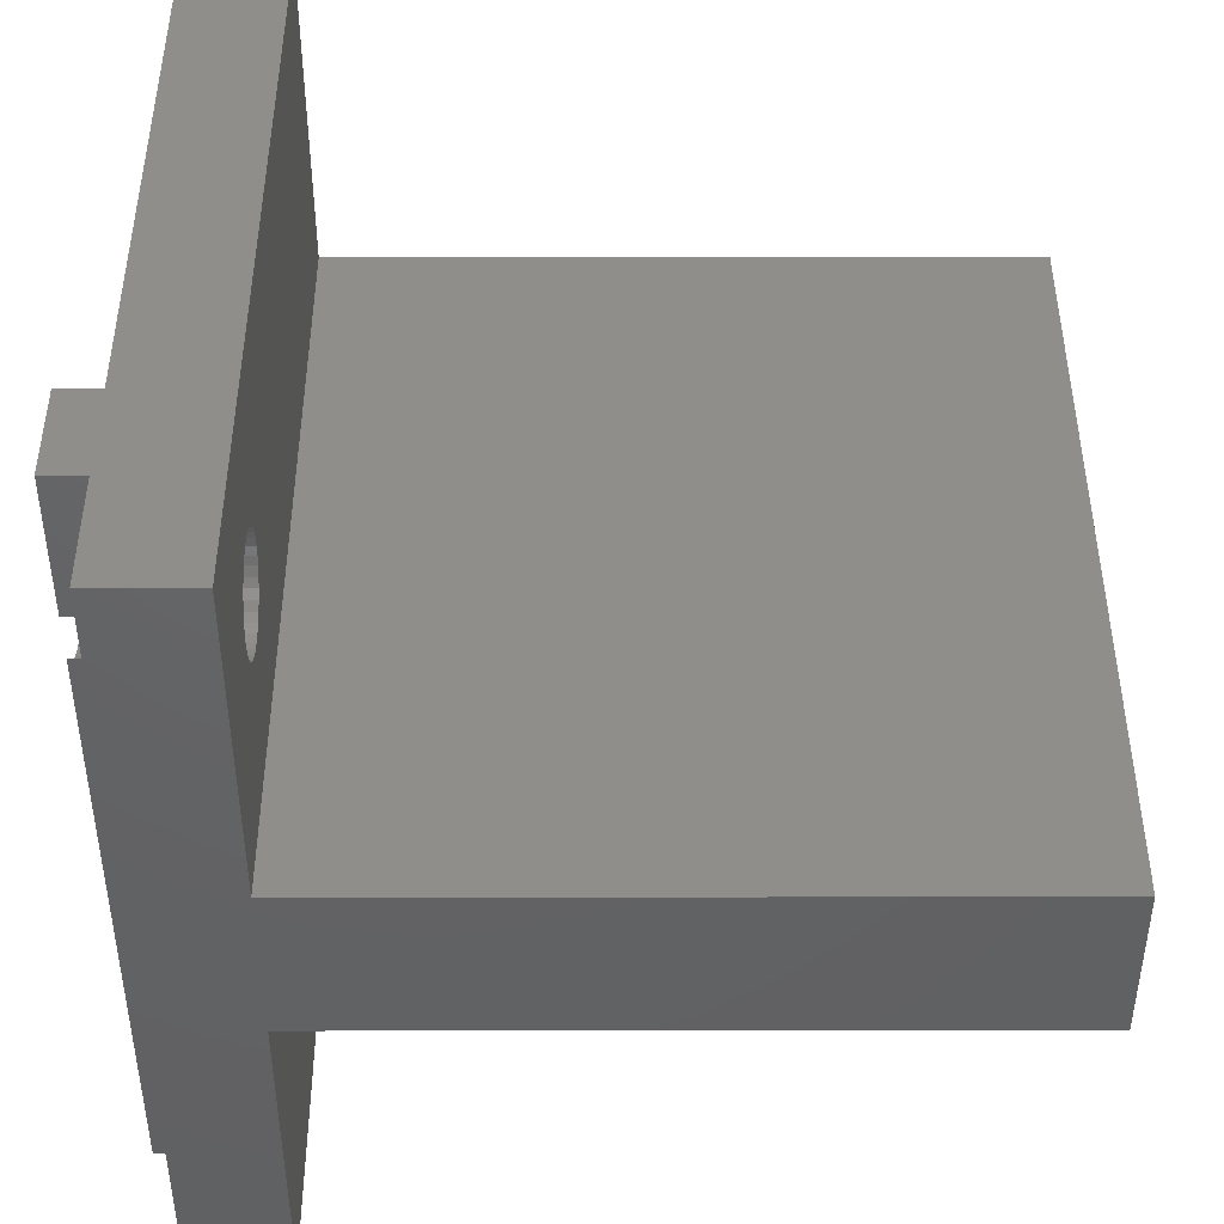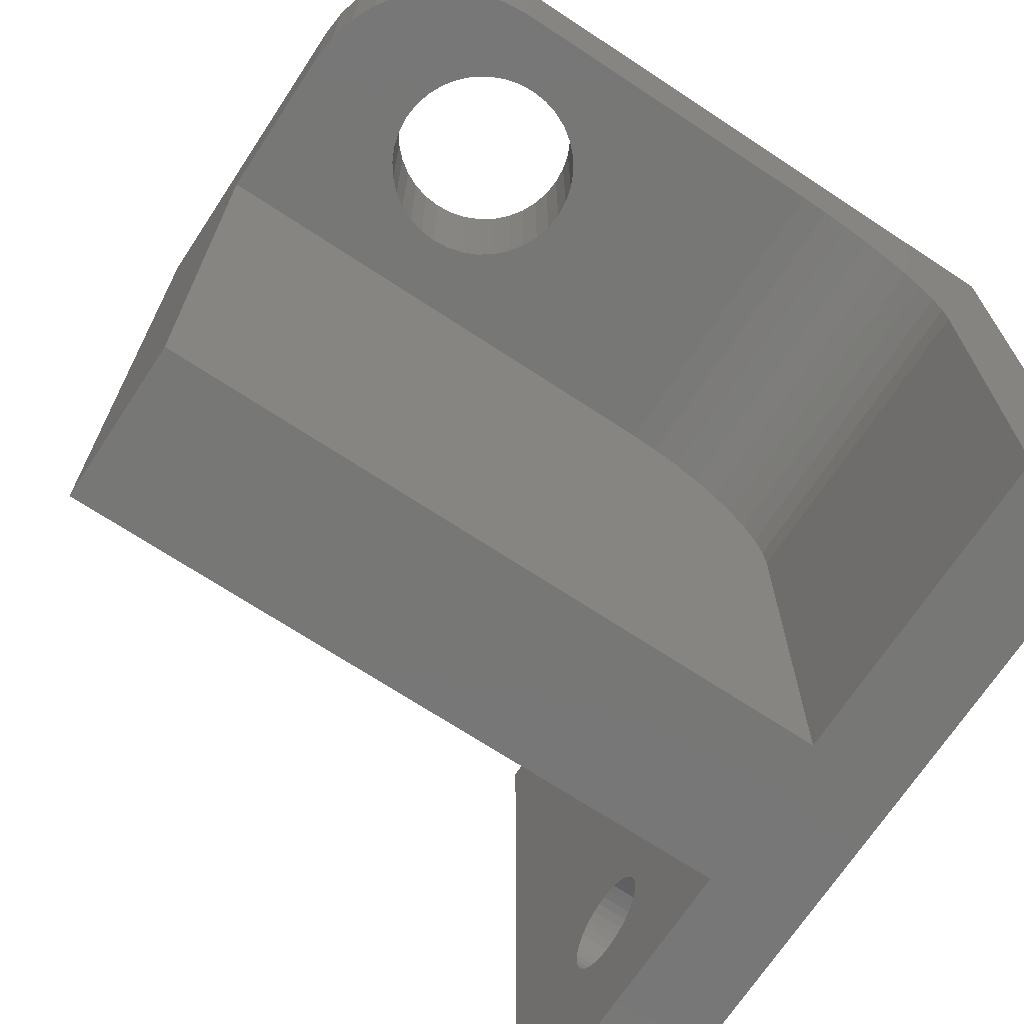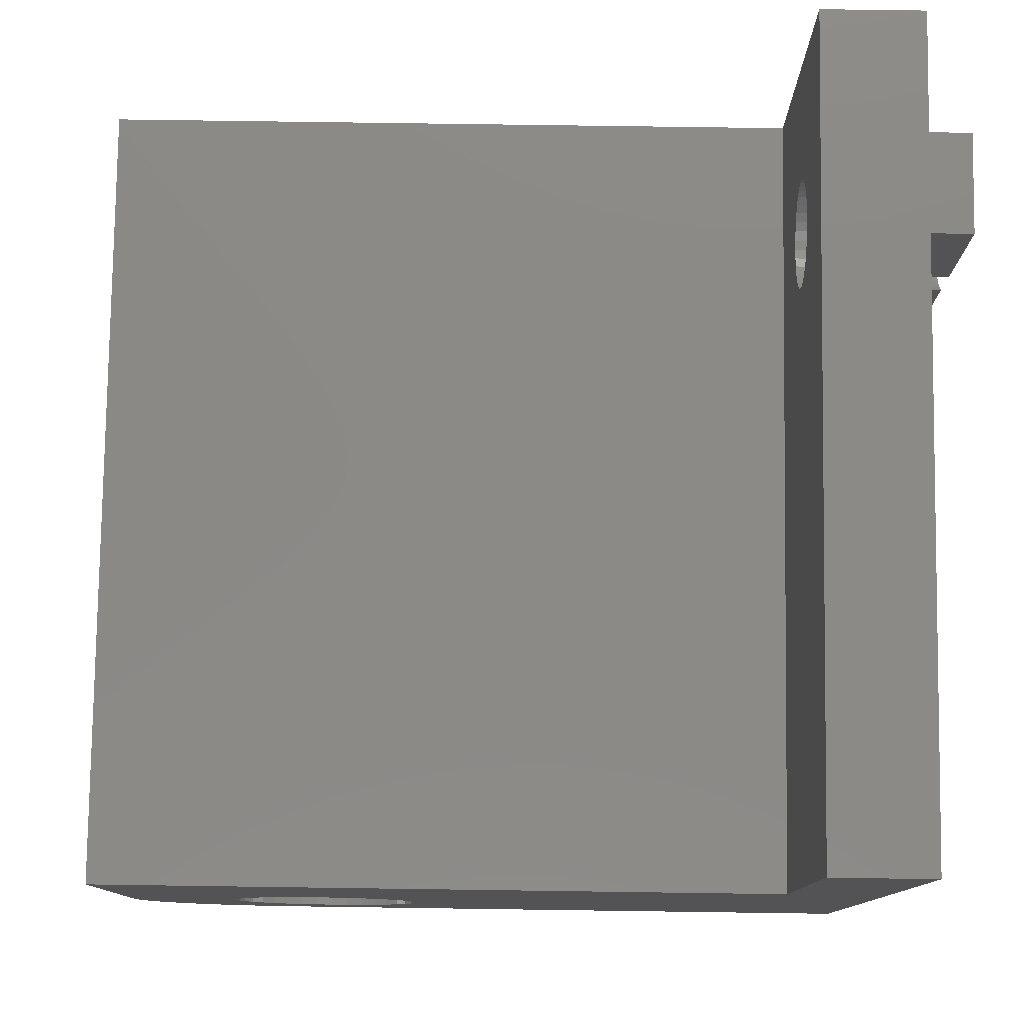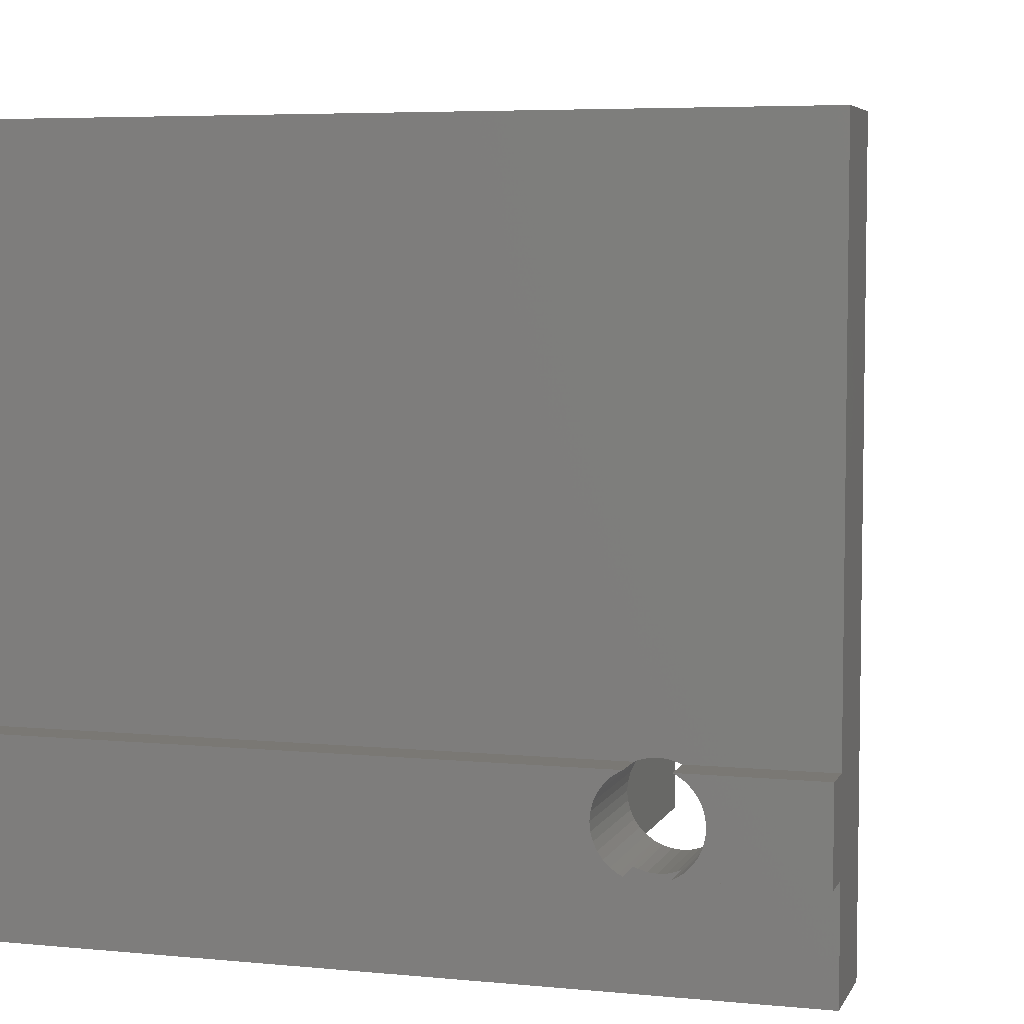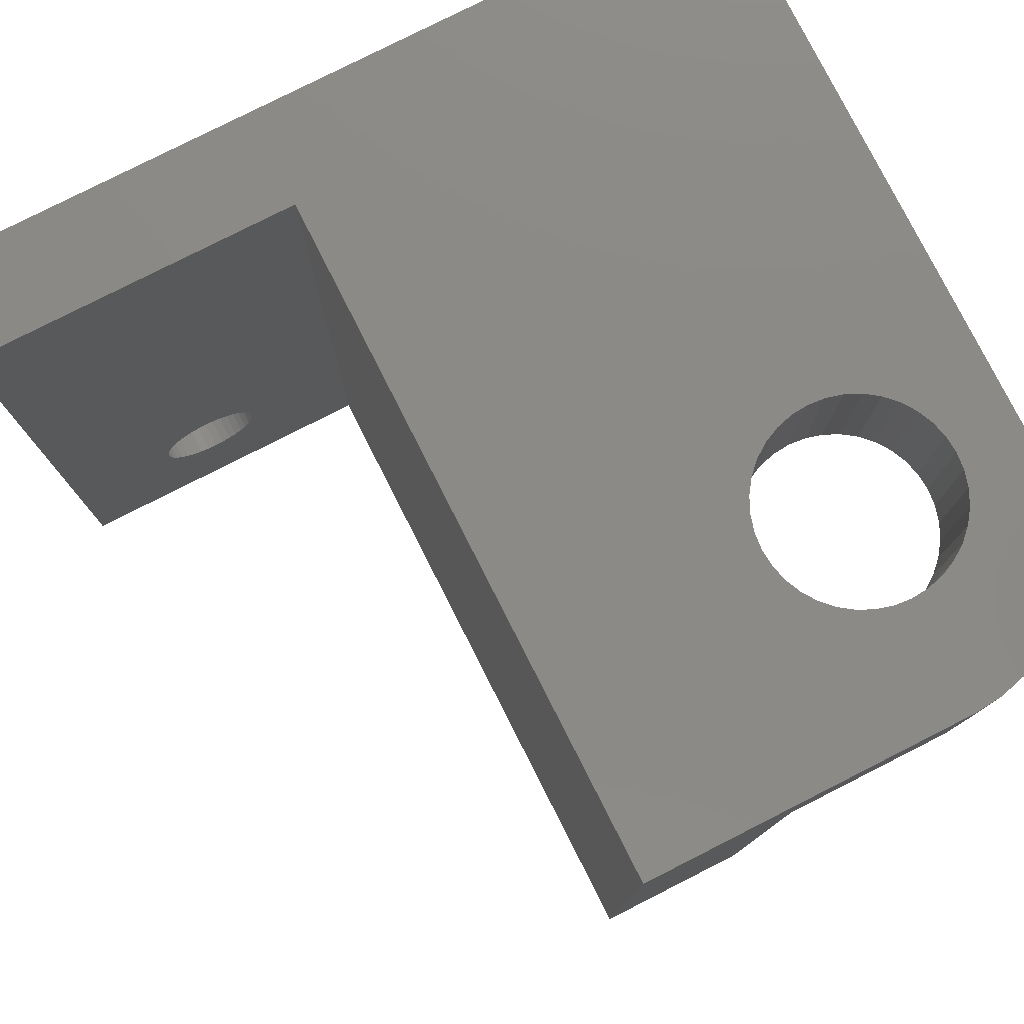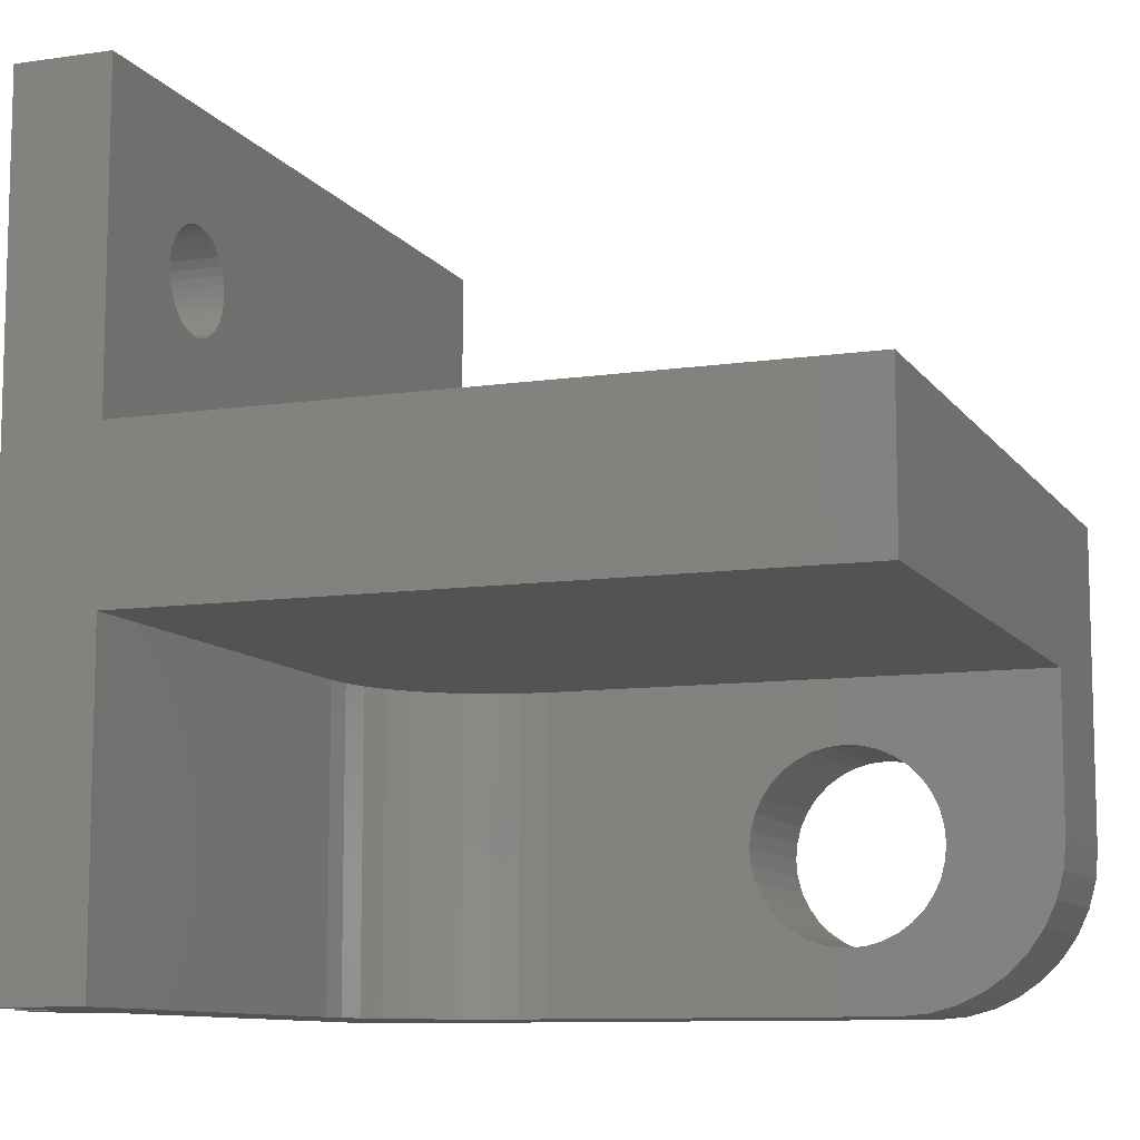
<metadata>
{"format":"stl","ext":"stl","renderer":"f3d","projection":"perspective","resolution":1024,"background":"white","views":[{"elev":44.5,"azim":-0.1,"up":"+Z"},{"elev":-69.9,"azim":146.6,"up":"+Y"},{"elev":79.2,"azim":-179.2,"up":"+Z"},{"elev":5.6,"azim":-73.5,"up":"+Y"},{"elev":78.9,"azim":63.1,"up":"+Y"},{"elev":-9.9,"azim":20.6,"up":"+Z"}]}
</metadata>
<code>
# stl→obj: 217 verts, 432 faces
v 24.8 3.55 25
v 24.8 3.55 20.68
v 26 3.55 25
v 26 3.55 20.68
v 24.8 6.45 7.348e-16
v 24.8 5.278 18.42
v 24.8 5.547 18.5
v 24.8 6.45 19.32
v 24.8 6.386 19.2
v 24.8 6.226 18.97
v 24.8 5.8 18.61
v 24.8 6.028 18.77
v 24.8 5 18.4
v 24.8 3.55 7.348e-16
v 24.8 4.722 18.42
v 24.8 3.972 18.77
v 24.8 4.2 18.61
v 24.8 4.453 18.5
v 24.8 3.55 19.32
v 24.8 3.614 19.2
v 24.8 3.774 18.97
v 26 6.45 7.348e-16
v 26 6.45 19.32
v 26 0 25
v 26 3.496 20.55
v 26 3.424 20.28
v 26 3.55 19.32
v 26 3.55 7.348e-16
v 26 3.496 19.45
v 26 0 7.348e-16
v 26 3.424 19.72
v 26 3.4 20
v 24.8 6.45 25
v 24.8 6.028 21.23
v 24.8 5.8 21.39
v 24.8 6.45 20.68
v 24.8 6.386 20.8
v 24.8 6.226 21.03
v 24.8 5.547 21.5
v 24.8 5.278 21.58
v 24.8 5 21.6
v 24.8 4.722 21.58
v 24.8 4.453 21.5
v 24.8 4.2 21.39
v 24.8 3.972 21.23
v 24.8 3.774 21.03
v 24.8 3.614 20.8
v 26 6.45 25
v 26 6.45 20.68
v 26 24 7.348e-16
v 26 6.504 19.45
v 26 24 25
v 26 6.576 19.72
v 26 6.6 20
v 26 6.504 20.55
v 26 6.576 20.28
v 29 24 15
v 29 24 25
v 46.45 24 4.479
v 46.5 24 5
v 50 24 5
v 43.5 24 8
v 42.98 24 7.954
v 42.47 24 7.819
v 42 24 7.598
v 41.57 24 7.298
v 41.2 24 6.928
v 40.9 24 6.5
v 44.02 24 7.954
v 50 24 15
v 44.53 24 7.819
v 41.2 24 3.072
v 41.57 24 2.702
v 40.68 24 6.026
v 40.55 24 5.521
v 40.5 24 5
v 40.55 24 4.479
v 40.68 24 3.974
v 40.9 24 3.5
v 42 24 2.402
v 42.47 24 2.181
v 45 24 7.348e-16
v 42.98 24 2.046
v 43.5 24 2
v 46.45 24 5.521
v 46.32 24 6.026
v 46.1 24 6.5
v 45.8 24 6.928
v 45.43 24 7.298
v 45 24 7.598
v 44.02 24 2.046
v 44.53 24 2.181
v 45.87 24 0.07596
v 45 24 2.402
v 49.92 24 4.132
v 49.7 24 3.29
v 46.32 24 3.974
v 49.33 24 2.5
v 46.1 24 3.5
v 48.83 24 1.786
v 45.8 24 3.072
v 48.21 24 1.17
v 45.43 24 2.702
v 47.5 24 0.6699
v 46.71 24 0.3015
v 50 19 5
v 50 19 10
v 50 0 10
v 50 0 15
v 29 0 10
v 29 0 7.348e-16
v 29 0 25
v 29 0 15
v 29.08 14.87 7.348e-16
v 29 14 7.348e-16
v 45 19 7.348e-16
v 34 19 7.348e-16
v 33.13 18.92 7.348e-16
v 32.29 18.7 7.348e-16
v 31.5 18.33 7.348e-16
v 30.79 17.83 7.348e-16
v 30.17 17.21 7.348e-16
v 29.67 16.5 7.348e-16
v 29.3 15.71 7.348e-16
v 34 19 10
v 29 14 10
v 29.08 14.87 10
v 29.3 15.71 10
v 31.5 18.33 10
v 32.29 18.7 10
v 30.79 17.83 10
v 30.17 17.21 10
v 29.67 16.5 10
v 33.13 18.92 10
v 46.32 19 3.974
v 46.1 19 3.5
v 48.83 19 1.786
v 45 19 2.47e-15
v 43.5 19 2
v 42.98 19 2.046
v 40.9 19 6.5
v 41.2 19 6.928
v 40.9 19 3.5
v 40.68 19 3.974
v 40.68 19 6.026
v 42.47 19 2.181
v 42 19 2.402
v 41.57 19 2.702
v 41.2 19 3.072
v 41.57 19 7.298
v 42 19 7.598
v 42.47 19 7.819
v 48.21 19 1.17
v 45.8 19 3.072
v 47.5 19 0.6699
v 45.43 19 2.702
v 46.71 19 0.3015
v 45 19 2.402
v 45.87 19 0.07596
v 44.53 19 2.181
v 44.02 19 2.046
v 44.53 19 7.819
v 45 19 7.598
v 45.43 19 7.298
v 46.32 19 6.026
v 40.55 19 4.479
v 40.5 19 5
v 40.55 19 5.521
v 42.98 19 7.954
v 43.5 19 8
v 44.02 19 7.954
v 45.8 19 6.928
v 46.1 19 6.5
v 49.33 19 2.5
v 49.7 19 3.29
v 46.45 19 4.479
v 49.92 19 4.132
v 46.5 19 5
v 46.45 19 5.521
v 29 6.386 20.8
v 29 6.504 20.55
v 29 6.576 20.28
v 29 6.6 20
v 29 6.576 19.72
v 29 6.504 19.45
v 29 6.386 19.2
v 29 3.614 19.2
v 29 3.496 19.45
v 29 3.424 19.72
v 29 3.4 20
v 29 3.424 20.28
v 29 3.496 20.55
v 29 3.614 20.8
v 29 3.774 21.03
v 29 3.972 21.23
v 29 4.2 21.39
v 29 4.453 21.5
v 29 4.722 21.58
v 29 5 21.6
v 29 5.278 21.58
v 29 5.547 21.5
v 29 5.8 21.39
v 29 6.028 21.23
v 29 6.226 21.03
v 29 6.226 18.97
v 29 6.028 18.77
v 29 5.8 18.61
v 29 5.547 18.5
v 29 5.278 18.42
v 29 5 18.4
v 29 4.722 18.42
v 29 4.453 18.5
v 29 4.2 18.61
v 29 3.972 18.77
v 29 3.774 18.97
v 45 19 1.602e-15
v 45 24 1.602e-15
f 1 2 3
f 3 2 4
f 5 6 7
f 8 5 9
f 9 5 10
f 7 11 5
f 5 11 12
f 5 12 10
f 6 5 13
f 13 5 14
f 13 14 15
f 16 17 14
f 14 17 18
f 14 18 15
f 19 20 14
f 14 20 21
f 14 21 16
f 5 8 22
f 22 8 23
f 3 4 24
f 24 4 25
f 24 25 26
f 27 28 29
f 29 28 30
f 29 30 31
f 31 30 24
f 31 24 32
f 32 24 26
f 28 27 14
f 14 27 19
f 33 34 35
f 36 37 33
f 33 37 38
f 33 38 34
f 35 39 33
f 33 39 40
f 33 40 1
f 1 40 41
f 1 41 42
f 42 43 1
f 1 43 44
f 1 44 45
f 45 46 1
f 1 46 47
f 1 47 2
f 48 49 33
f 33 49 36
f 22 23 50
f 50 23 51
f 50 51 52
f 52 51 53
f 52 53 54
f 49 48 55
f 55 48 52
f 55 52 56
f 56 52 54
f 50 52 57
f 57 52 58
f 59 60 61
f 62 63 57
f 57 63 64
f 57 64 65
f 65 66 57
f 57 66 67
f 57 67 68
f 62 57 69
f 69 57 70
f 69 70 71
f 50 72 73
f 68 74 57
f 57 74 75
f 57 75 50
f 50 75 76
f 50 76 77
f 77 78 50
f 50 78 79
f 50 79 72
f 73 80 50
f 50 80 81
f 50 81 82
f 82 81 83
f 82 83 84
f 60 85 61
f 61 85 86
f 61 86 70
f 70 86 87
f 70 87 88
f 88 89 70
f 70 89 90
f 70 90 71
f 84 91 82
f 82 91 92
f 82 92 93
f 93 92 94
f 61 95 59
f 59 95 96
f 59 96 97
f 97 96 98
f 97 98 99
f 99 98 100
f 99 100 101
f 101 100 102
f 101 102 103
f 103 102 104
f 103 104 94
f 94 104 105
f 94 105 93
f 106 61 107
f 107 61 70
f 107 70 108
f 108 70 109
f 24 30 110
f 110 30 111
f 112 24 113
f 113 24 110
f 113 110 109
f 109 110 108
f 58 52 112
f 112 52 48
f 24 112 3
f 3 112 48
f 3 48 1
f 1 48 33
f 114 115 28
f 28 115 111
f 28 111 30
f 82 116 50
f 50 116 117
f 117 118 50
f 50 118 119
f 50 119 120
f 120 121 50
f 50 121 122
f 50 122 123
f 123 124 50
f 50 124 114
f 50 114 22
f 22 114 28
f 22 28 5
f 5 28 14
f 107 108 125
f 125 108 110
f 110 126 125
f 125 126 127
f 125 127 128
f 129 130 131
f 131 130 132
f 128 133 125
f 125 133 132
f 125 132 134
f 134 132 130
f 135 136 137
f 138 139 140
f 141 142 125
f 117 143 144
f 141 125 145
f 138 140 117
f 117 140 146
f 117 146 147
f 147 148 117
f 117 148 149
f 117 149 143
f 142 150 125
f 125 150 151
f 125 151 152
f 137 136 153
f 153 136 154
f 153 154 155
f 155 154 156
f 155 156 157
f 157 156 158
f 157 158 159
f 159 158 160
f 159 160 138
f 138 160 161
f 138 161 139
f 162 163 107
f 107 163 164
f 106 107 165
f 144 166 117
f 117 166 167
f 117 167 125
f 125 167 168
f 125 168 145
f 152 169 125
f 125 169 170
f 125 170 107
f 107 170 171
f 107 171 162
f 164 172 107
f 107 172 173
f 107 173 165
f 137 174 135
f 135 174 175
f 135 175 176
f 176 175 177
f 176 177 178
f 178 177 106
f 178 106 179
f 179 106 165
f 111 115 110
f 110 115 126
f 170 62 171
f 171 62 69
f 171 69 162
f 162 69 71
f 162 71 163
f 163 71 90
f 163 90 164
f 164 90 89
f 164 89 172
f 172 89 88
f 172 88 173
f 173 88 87
f 173 87 165
f 165 87 86
f 165 86 179
f 179 86 85
f 179 85 178
f 178 85 60
f 178 60 176
f 176 60 59
f 176 59 135
f 135 59 97
f 135 97 136
f 136 97 99
f 136 99 154
f 154 99 101
f 154 101 156
f 156 101 103
f 156 103 158
f 158 103 94
f 158 94 160
f 160 94 92
f 160 92 161
f 161 92 91
f 161 91 139
f 139 91 84
f 139 84 140
f 140 84 83
f 140 83 146
f 146 83 81
f 146 81 147
f 147 81 80
f 147 80 148
f 148 80 73
f 148 73 149
f 149 73 72
f 149 72 143
f 143 72 79
f 143 79 144
f 144 79 78
f 144 78 166
f 166 78 77
f 166 77 167
f 167 77 76
f 167 76 168
f 168 76 75
f 168 75 145
f 145 75 74
f 145 74 141
f 141 74 68
f 141 68 142
f 142 68 67
f 142 67 150
f 150 67 66
f 150 66 151
f 151 66 65
f 151 65 152
f 152 65 64
f 152 64 169
f 169 64 63
f 169 63 170
f 170 63 62
f 4 2 47
f 23 8 9
f 180 49 181
f 181 49 55
f 181 55 182
f 182 55 56
f 182 56 183
f 183 56 54
f 183 54 184
f 184 54 53
f 184 53 185
f 185 53 51
f 185 51 186
f 187 27 188
f 188 27 29
f 188 29 189
f 189 29 31
f 189 31 190
f 190 31 32
f 190 32 191
f 191 32 26
f 191 26 192
f 192 26 25
f 192 25 193
f 25 4 193
f 193 4 47
f 193 47 194
f 194 47 46
f 194 46 195
f 195 46 45
f 195 45 196
f 196 45 44
f 196 44 197
f 197 44 43
f 197 43 198
f 198 43 42
f 198 42 199
f 199 42 41
f 199 41 200
f 200 41 40
f 200 40 201
f 201 40 39
f 201 39 202
f 202 39 35
f 202 35 203
f 203 35 34
f 203 34 204
f 204 34 38
f 204 38 180
f 180 38 37
f 180 37 49
f 49 37 36
f 51 23 186
f 186 23 9
f 186 9 205
f 205 9 10
f 205 10 206
f 206 10 12
f 206 12 207
f 207 12 11
f 207 11 208
f 208 11 7
f 208 7 209
f 209 7 6
f 209 6 210
f 210 6 13
f 210 13 211
f 211 13 15
f 211 15 212
f 212 15 18
f 212 18 213
f 213 18 17
f 213 17 214
f 214 17 16
f 214 16 215
f 215 16 21
f 215 21 187
f 187 21 20
f 187 20 27
f 27 20 19
f 126 115 127
f 127 115 114
f 127 114 128
f 128 114 124
f 128 124 133
f 133 124 123
f 133 123 132
f 132 123 122
f 132 122 131
f 131 122 121
f 131 121 129
f 129 121 120
f 129 120 130
f 130 120 119
f 130 119 134
f 134 119 118
f 134 118 125
f 125 118 117
f 216 217 93
f 216 93 159
f 159 93 105
f 159 105 157
f 157 105 104
f 157 104 155
f 155 104 102
f 155 102 153
f 153 102 100
f 153 100 137
f 137 100 98
f 137 98 174
f 174 98 96
f 174 96 175
f 175 96 95
f 175 95 177
f 177 95 61
f 177 61 106
f 197 198 112
f 197 112 196
f 207 208 57
f 57 208 209
f 57 209 113
f 113 209 210
f 113 210 211
f 202 203 58
f 198 199 112
f 112 199 200
f 112 200 58
f 58 200 201
f 58 201 202
f 211 212 113
f 113 212 213
f 113 213 214
f 203 204 58
f 58 204 180
f 58 180 181
f 214 215 113
f 113 215 187
f 113 187 188
f 57 185 186
f 188 189 113
f 113 189 190
f 113 190 112
f 181 182 58
f 58 182 183
f 58 183 57
f 57 183 184
f 57 184 185
f 186 205 57
f 57 205 206
f 57 206 207
f 190 191 112
f 112 191 192
f 112 192 193
f 193 194 112
f 112 194 195
f 112 195 196
f 113 109 57
f 57 109 70

</code>
